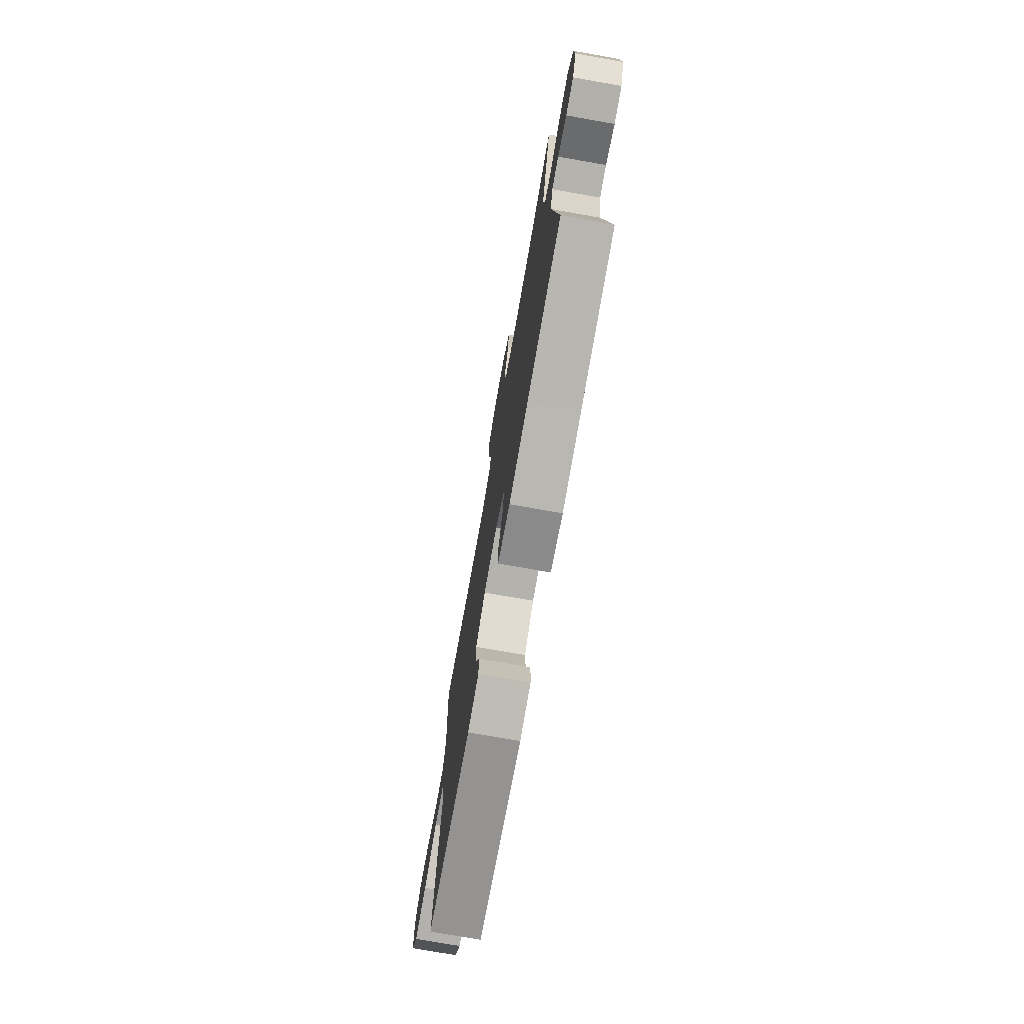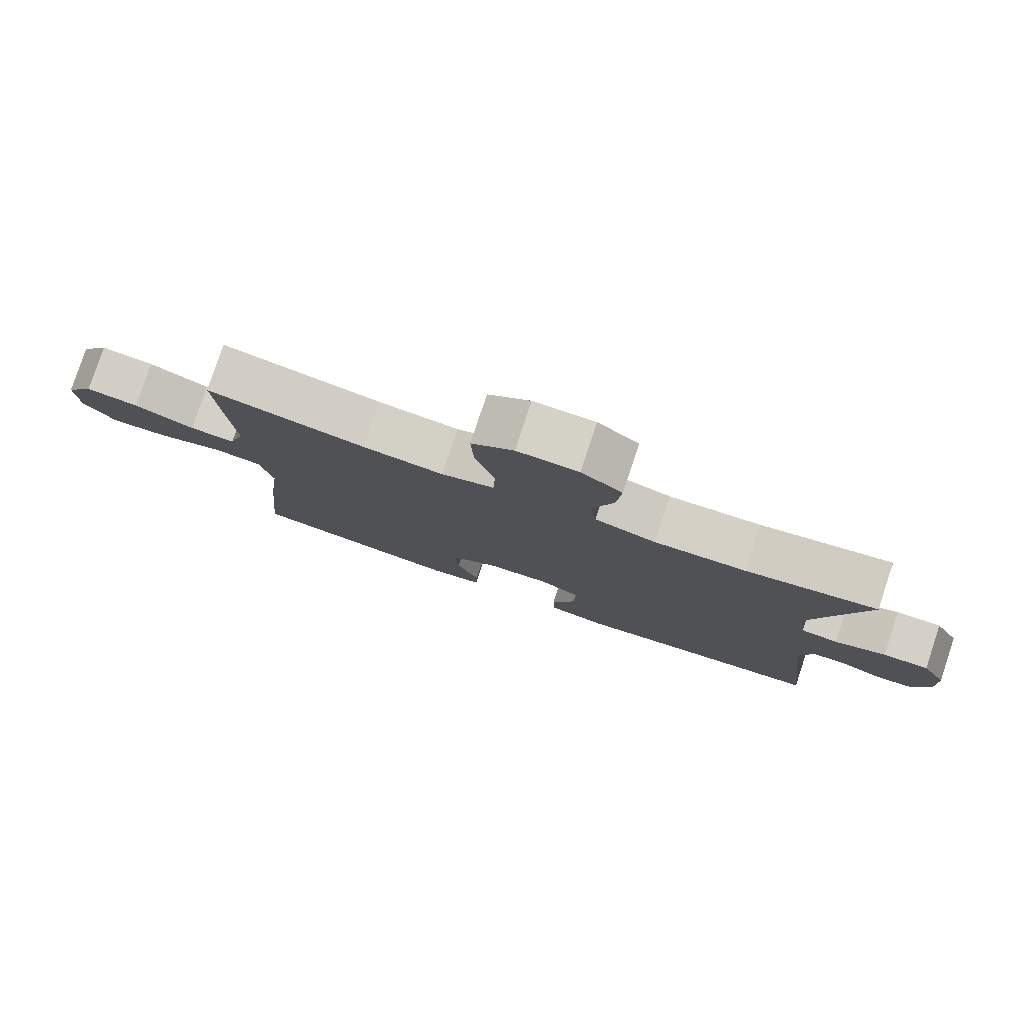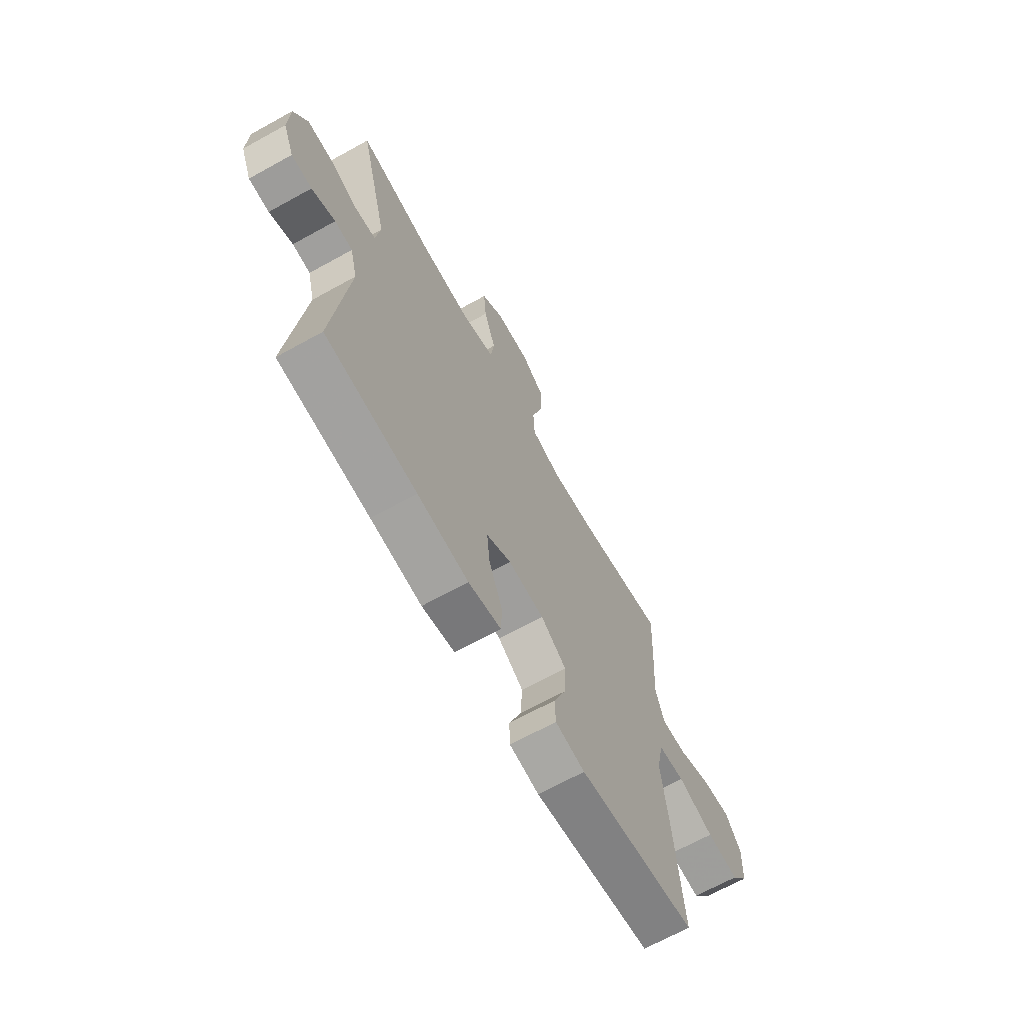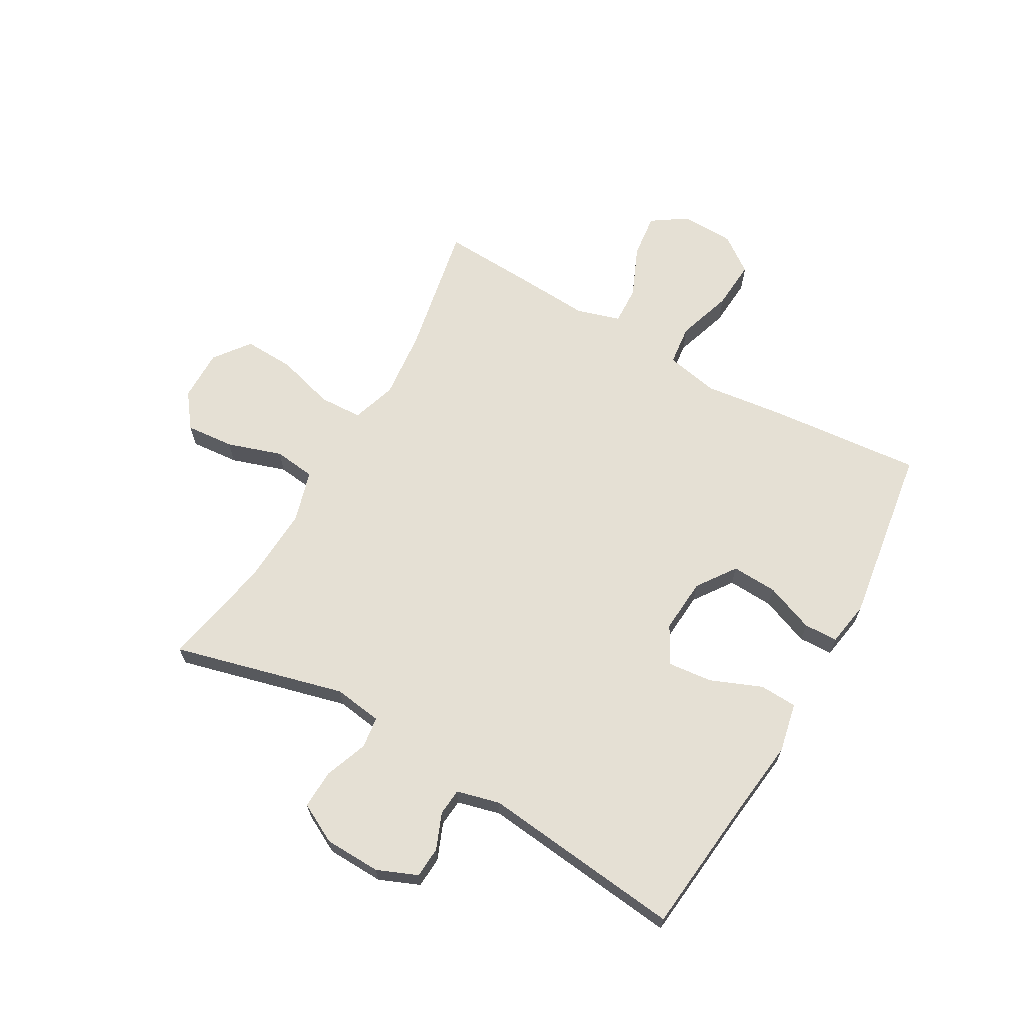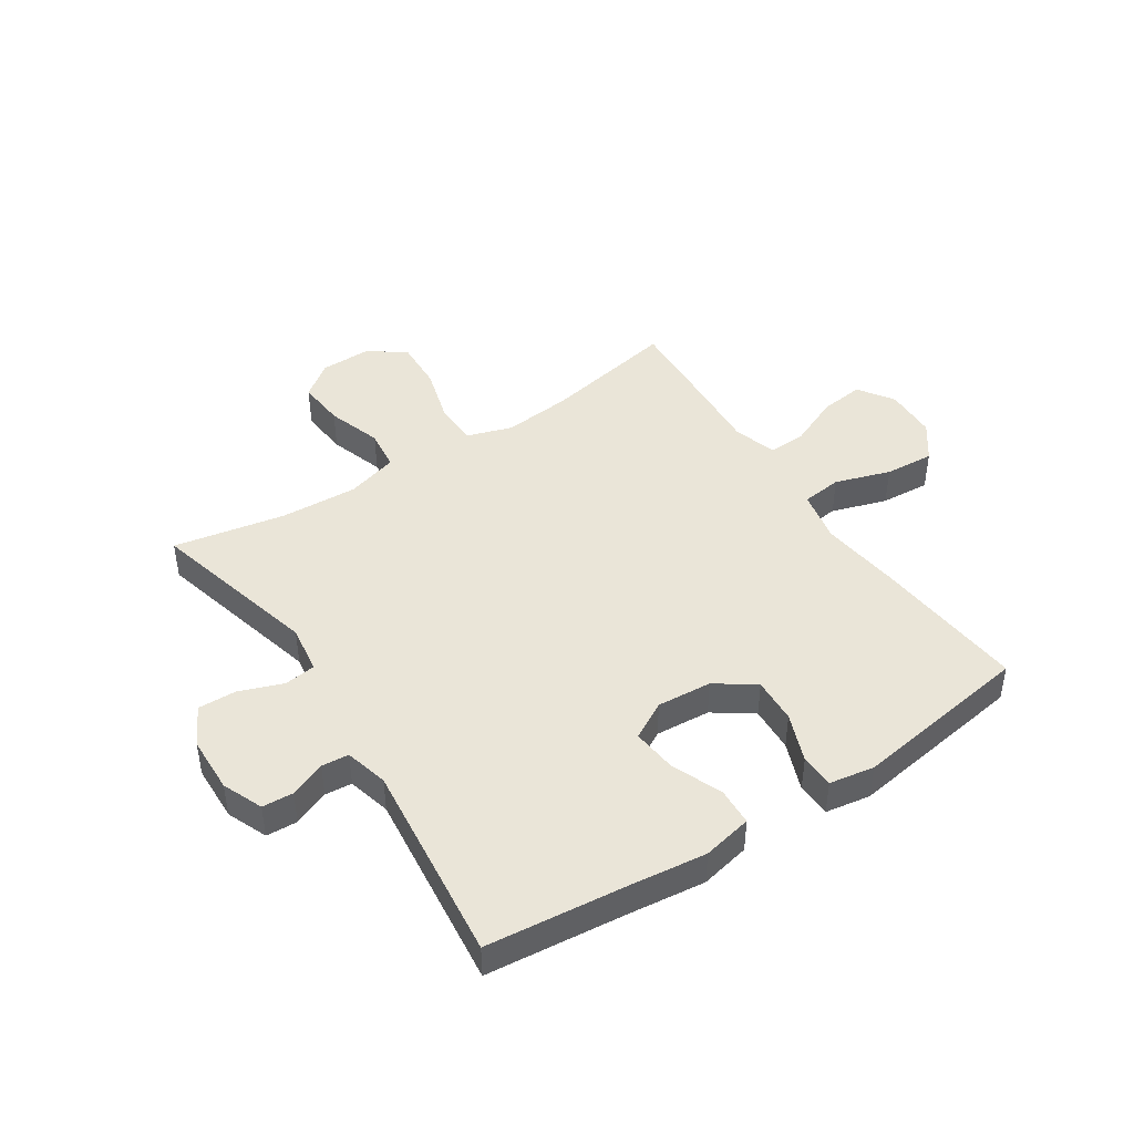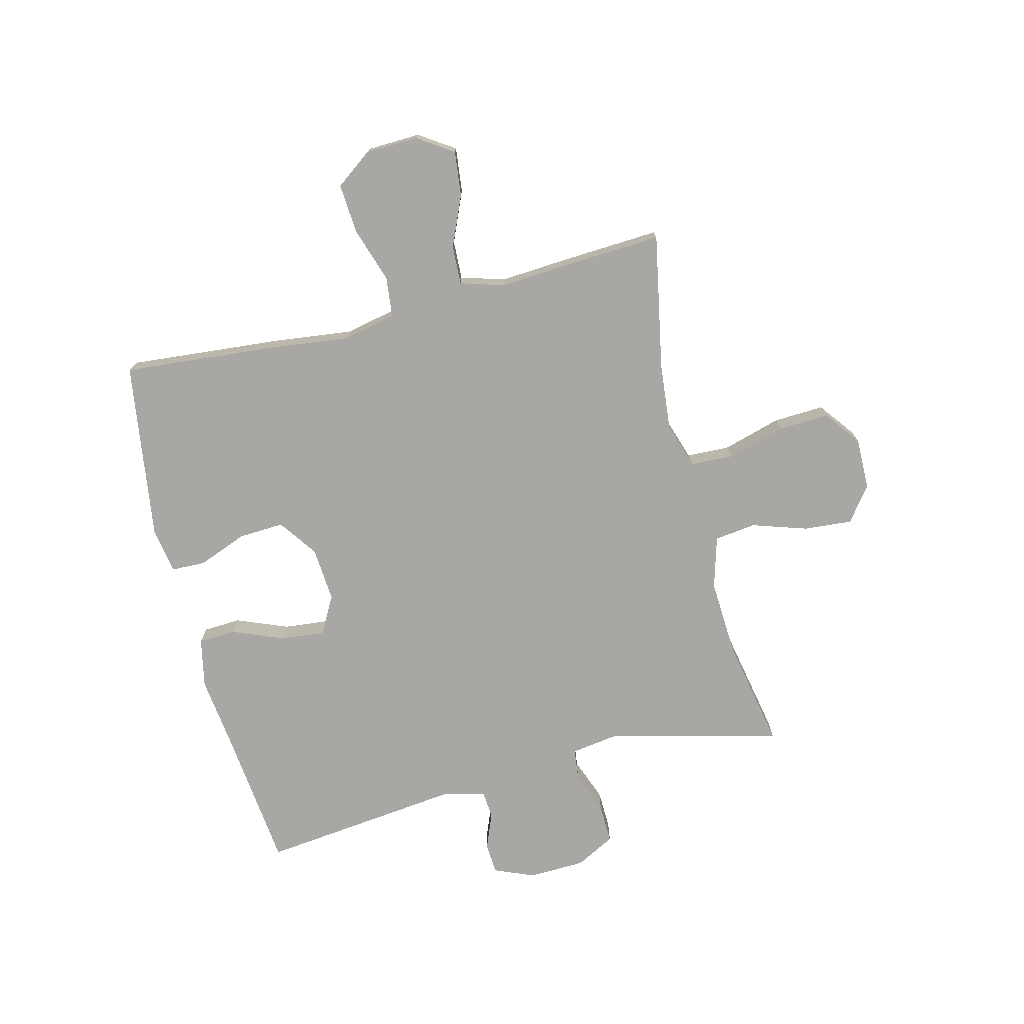
<metadata>
{"format":"obj","ext":"obj","renderer":"f3d","projection":"perspective","resolution":1024,"background":"white","views":[{"elev":-75.3,"azim":80.0,"up":"+Z"},{"elev":79.8,"azim":18.4,"up":"+Z"},{"elev":-67.5,"azim":119.0,"up":"+Z"},{"elev":65.8,"azim":119.7,"up":"+Y"},{"elev":44.5,"azim":146.7,"up":"+Y"},{"elev":-74.7,"azim":-75.8,"up":"+Y"}]}
</metadata>
<code>
v -0.5 0.07 -0.5
v -0.476 0.07 -0.234
v -0.459 0.07 -0.095
v -0.478 0.07 -0.003
v -0.548 0.07 0.005
v -0.644 0.07 -0.026
v -0.73 0.07 -0.032
v -0.776 0.07 0.031
v -0.779 0.07 0.123
v -0.738 0.07 0.184
v -0.661 0.07 0.175
v -0.573 0.07 0.137
v -0.506 0.07 0.134
v -0.483 0.07 0.21
v -0.491 0.07 0.331
v -0.5 0.07 0.5
v -0.267 0.07 0.455
v -0.148 0.07 0.443
v -0.07 0.07 0.468
v -0.067 0.07 0.543
v -0.096 0.07 0.644
v -0.1 0.07 0.732
v -0.038 0.07 0.779
v 0.052 0.07 0.778
v 0.112 0.07 0.733
v 0.105 0.07 0.649
v 0.074 0.07 0.554
v 0.083 0.07 0.482
v 0.173 0.07 0.456
v 0.308 0.07 0.463
v 0.5 0.07 0.5
v 0.424 0.07 0.203
v 0.436 0.07 0.119
v 0.491 0.07 0.112
v 0.566 0.07 0.14
v 0.633 0.07 0.142
v 0.669 0.07 0.074
v 0.672 0.07 -0.024
v 0.643 0.07 -0.094
v 0.589 0.07 -0.097
v 0.527 0.07 -0.072
v 0.48 0.07 -0.076
v 0.461 0.07 -0.151
v 0.5 0.07 -0.5
v 0.26 0.07 -0.525
v 0.126 0.07 -0.541
v 0.04 0.07 -0.523
v 0.037 0.07 -0.458
v 0.073 0.07 -0.369
v 0.081 0.07 -0.292
v 0.016 0.07 -0.256
v -0.079 0.07 -0.263
v -0.146 0.07 -0.31
v -0.142 0.07 -0.389
v -0.109 0.07 -0.474
v -0.111 0.07 -0.533
v -0.189 0.07 -0.546
v -0.5 0 -0.5
v -0.476 0 -0.234
v -0.459 0 -0.095
v -0.478 0 -0.003
v -0.548 0 0.005
v -0.644 0 -0.026
v -0.73 0 -0.032
v -0.776 0 0.031
v -0.779 0 0.123
v -0.738 0 0.184
v -0.661 0 0.175
v -0.573 0 0.137
v -0.506 0 0.134
v -0.483 0 0.21
v -0.491 0 0.331
v -0.5 0 0.5
v -0.267 0 0.455
v -0.148 0 0.443
v -0.07 0 0.468
v -0.067 0 0.543
v -0.096 0 0.644
v -0.1 0 0.732
v -0.038 0 0.779
v 0.052 0 0.778
v 0.112 0 0.733
v 0.105 0 0.649
v 0.074 0 0.554
v 0.083 0 0.482
v 0.173 0 0.456
v 0.308 0 0.463
v 0.5 0 0.5
v 0.424 0 0.203
v 0.436 0 0.119
v 0.491 0 0.112
v 0.566 0 0.14
v 0.633 0 0.142
v 0.669 0 0.074
v 0.672 0 -0.024
v 0.643 0 -0.094
v 0.589 0 -0.097
v 0.527 0 -0.072
v 0.48 0 -0.076
v 0.461 0 -0.151
v 0.5 0 -0.5
v 0.26 0 -0.525
v 0.126 0 -0.541
v 0.04 0 -0.523
v 0.037 0 -0.458
v 0.073 0 -0.369
v 0.081 0 -0.292
v 0.016 0 -0.256
v -0.079 0 -0.263
v -0.146 0 -0.31
v -0.142 0 -0.389
v -0.109 0 -0.474
v -0.111 0 -0.533
v -0.189 0 -0.546
f 54 55 56 57
f 53 54 57 1
f 52 53 1 2
f 51 52 2 3
f 46 47 48 49
f 45 46 49 50
f 43 44 45 50
f 42 43 50 51
f 38 39 40 41
f 38 41 42
f 37 38 42
f 34 35 36 37
f 33 34 37 42
f 30 31 32
f 29 30 32 33
f 28 29 33 42
f 24 25 26 27
f 22 23 24 27
f 20 21 22 27
f 19 20 27 28
f 18 19 28 42
f 14 15 16 17
f 13 14 17 18
f 9 10 11 12
f 9 12 13
f 8 9 13
f 5 6 7 8
f 5 8 13
f 4 5 13 18
f 18 42 51
f 3 4 18 51
f 114 113 112 111
f 58 114 111 110
f 59 58 110 109
f 60 59 109 108
f 106 105 104 103
f 107 106 103 102
f 107 102 101 100
f 108 107 100 99
f 98 97 96 95
f 99 98 95
f 99 95 94
f 94 93 92 91
f 99 94 91 90
f 89 88 87
f 90 89 87 86
f 99 90 86 85
f 84 83 82 81
f 84 81 80 79
f 84 79 78 77
f 85 84 77 76
f 99 85 76 75
f 74 73 72 71
f 75 74 71 70
f 69 68 67 66
f 70 69 66
f 70 66 65
f 65 64 63 62
f 70 65 62
f 75 70 62 61
f 108 99 75
f 108 75 61 60
f 1 58 59 2
f 2 59 60 3
f 3 60 61 4
f 4 61 62 5
f 5 62 63 6
f 6 63 64 7
f 7 64 65 8
f 8 65 66 9
f 9 66 67 10
f 10 67 68 11
f 11 68 69 12
f 12 69 70 13
f 13 70 71 14
f 14 71 72 15
f 15 72 73 16
f 16 73 74 17
f 17 74 75 18
f 18 75 76 19
f 19 76 77 20
f 20 77 78 21
f 21 78 79 22
f 22 79 80 23
f 23 80 81 24
f 24 81 82 25
f 25 82 83 26
f 26 83 84 27
f 27 84 85 28
f 28 85 86 29
f 29 86 87 30
f 30 87 88 31
f 31 88 89 32
f 32 89 90 33
f 33 90 91 34
f 34 91 92 35
f 35 92 93 36
f 36 93 94 37
f 37 94 95 38
f 38 95 96 39
f 39 96 97 40
f 40 97 98 41
f 41 98 99 42
f 42 99 100 43
f 43 100 101 44
f 44 101 102 45
f 45 102 103 46
f 46 103 104 47
f 47 104 105 48
f 48 105 106 49
f 49 106 107 50
f 50 107 108 51
f 51 108 109 52
f 52 109 110 53
f 53 110 111 54
f 54 111 112 55
f 55 112 113 56
f 56 113 114 57
f 57 114 58 1

</code>
